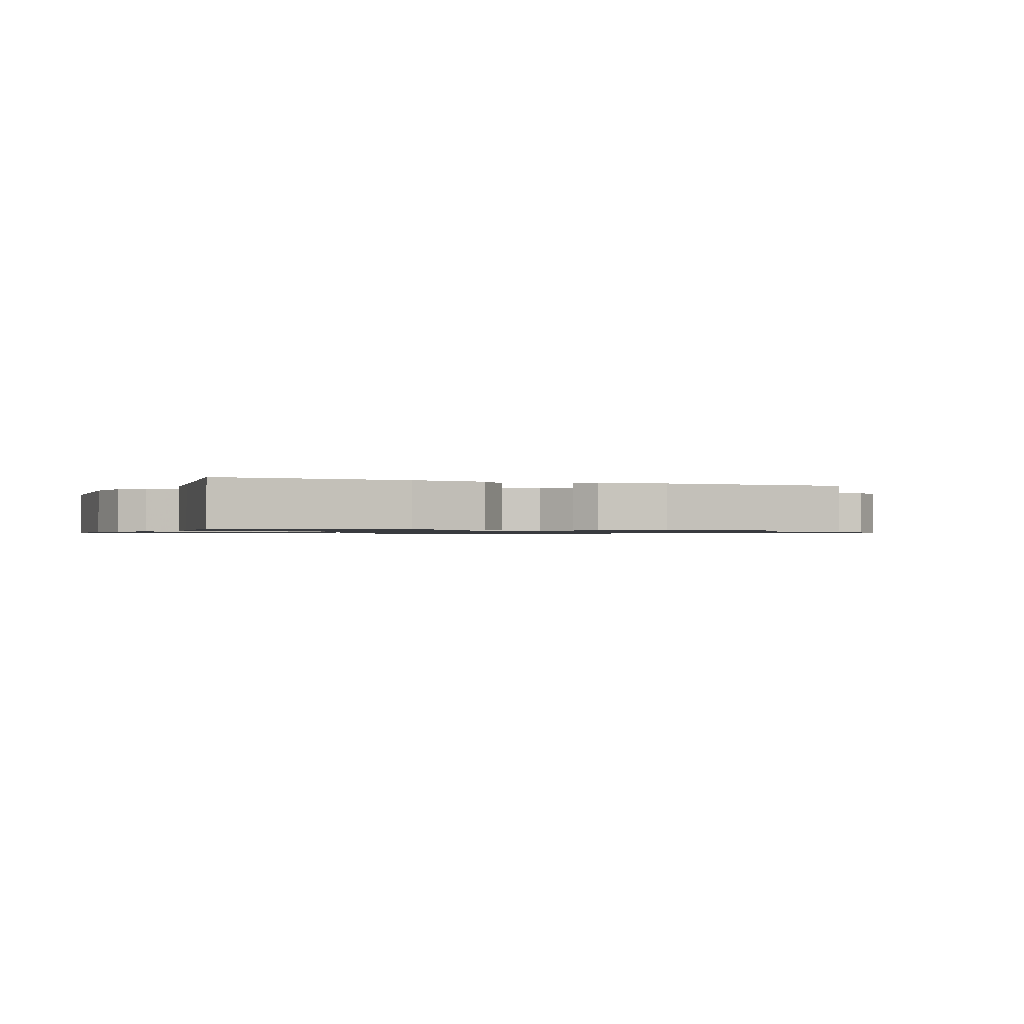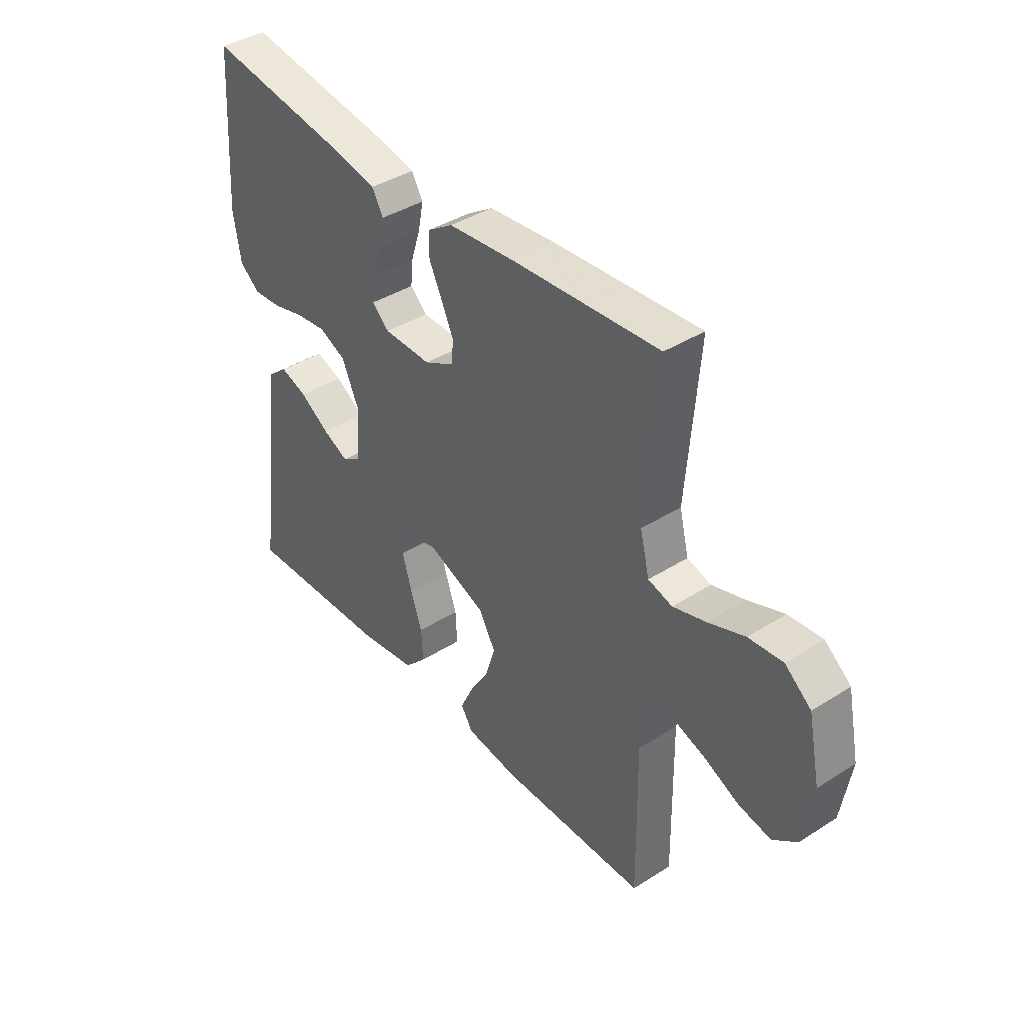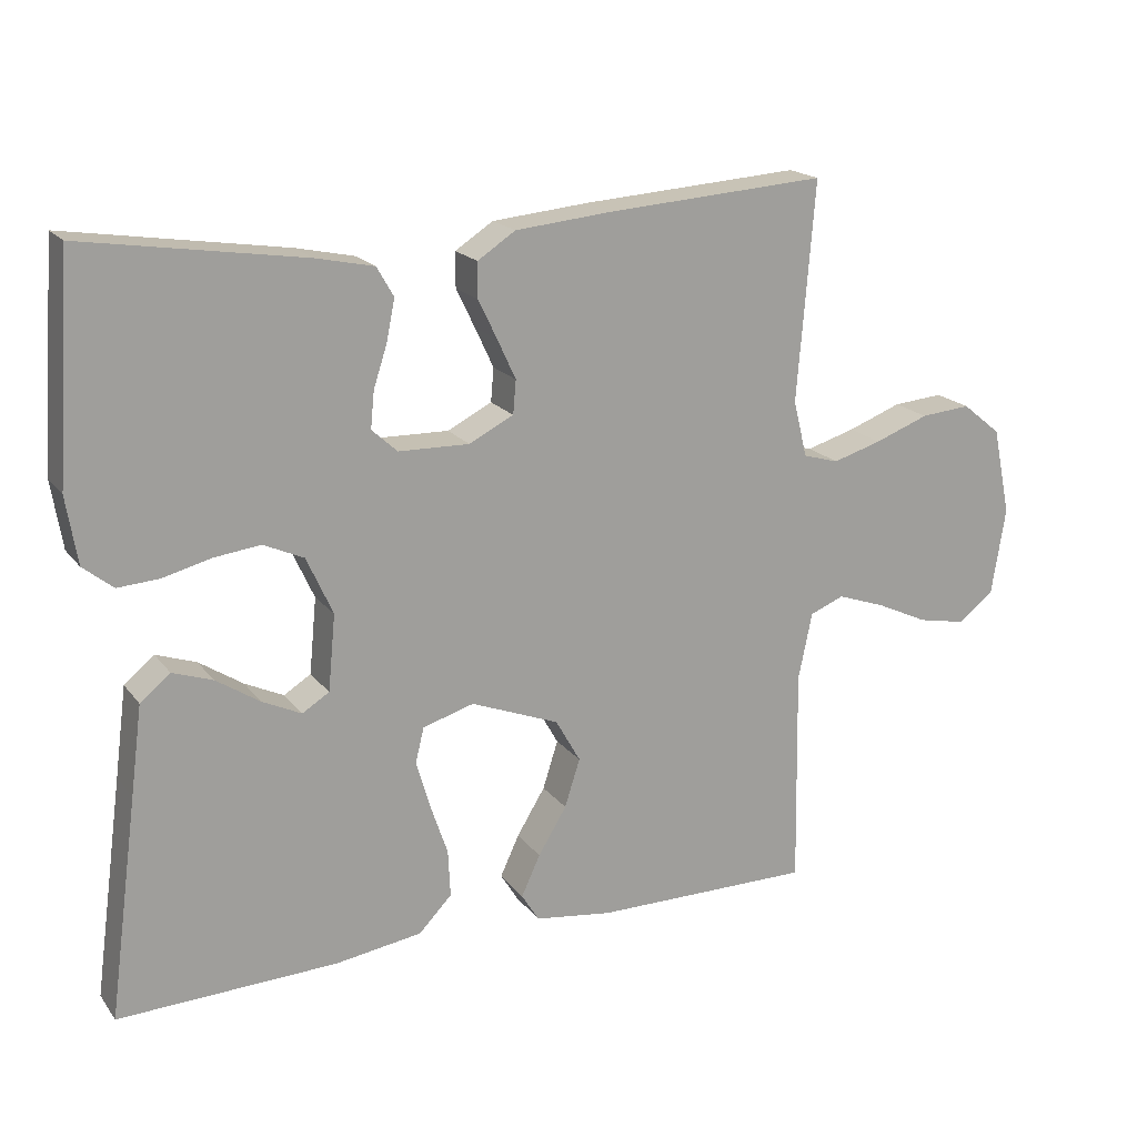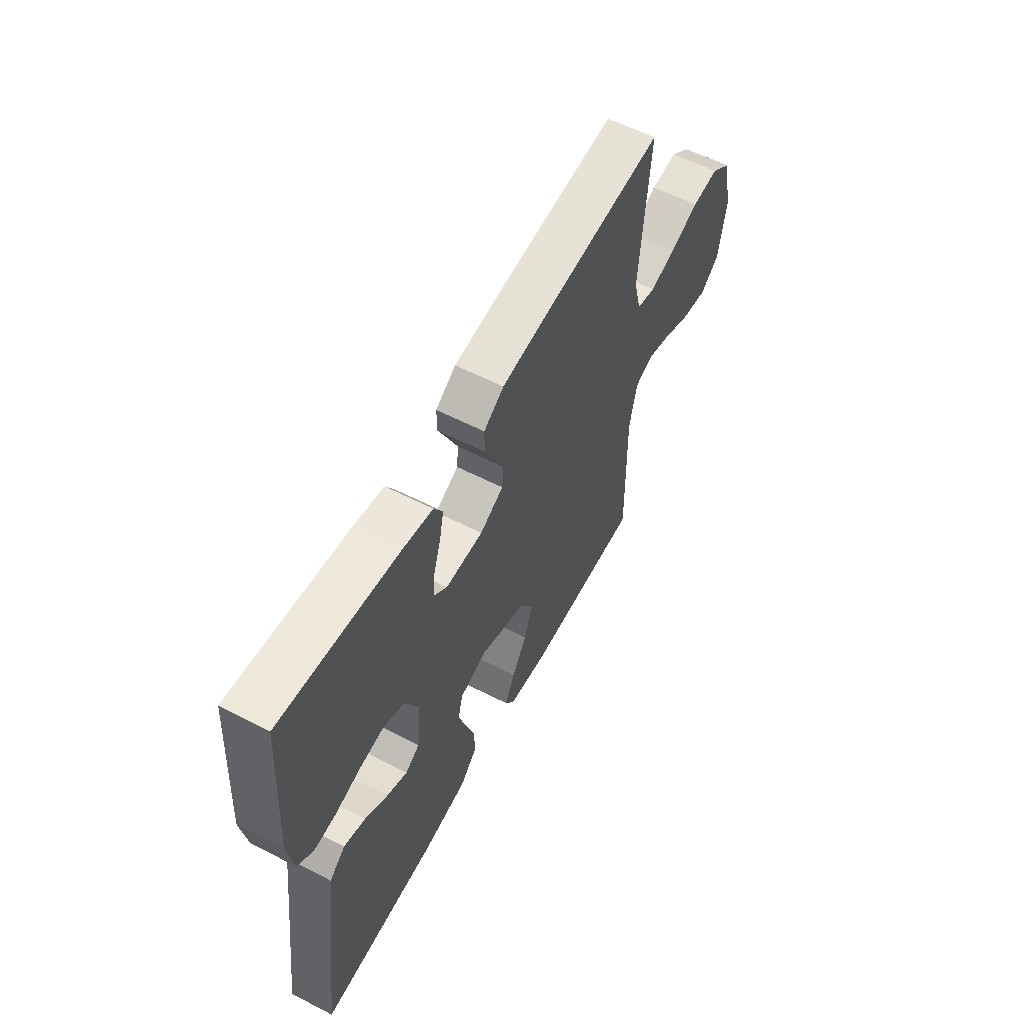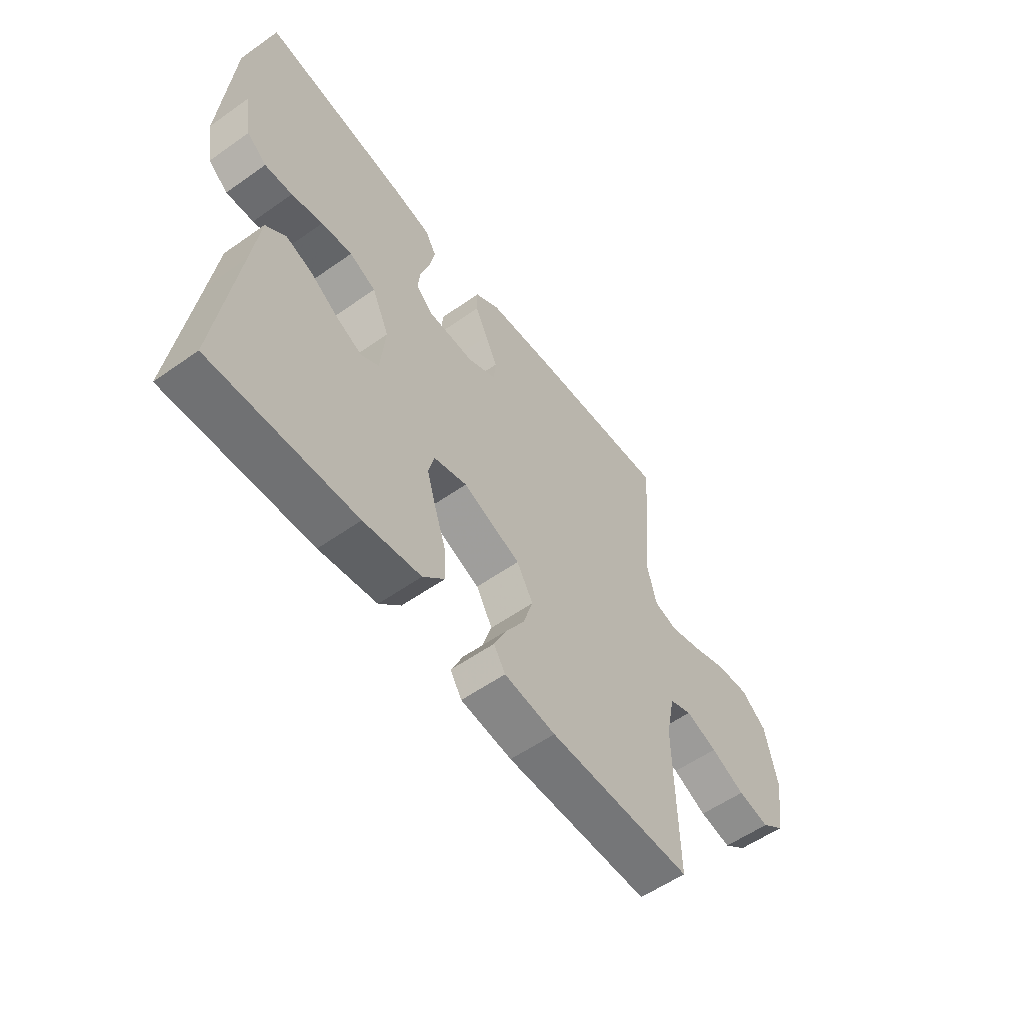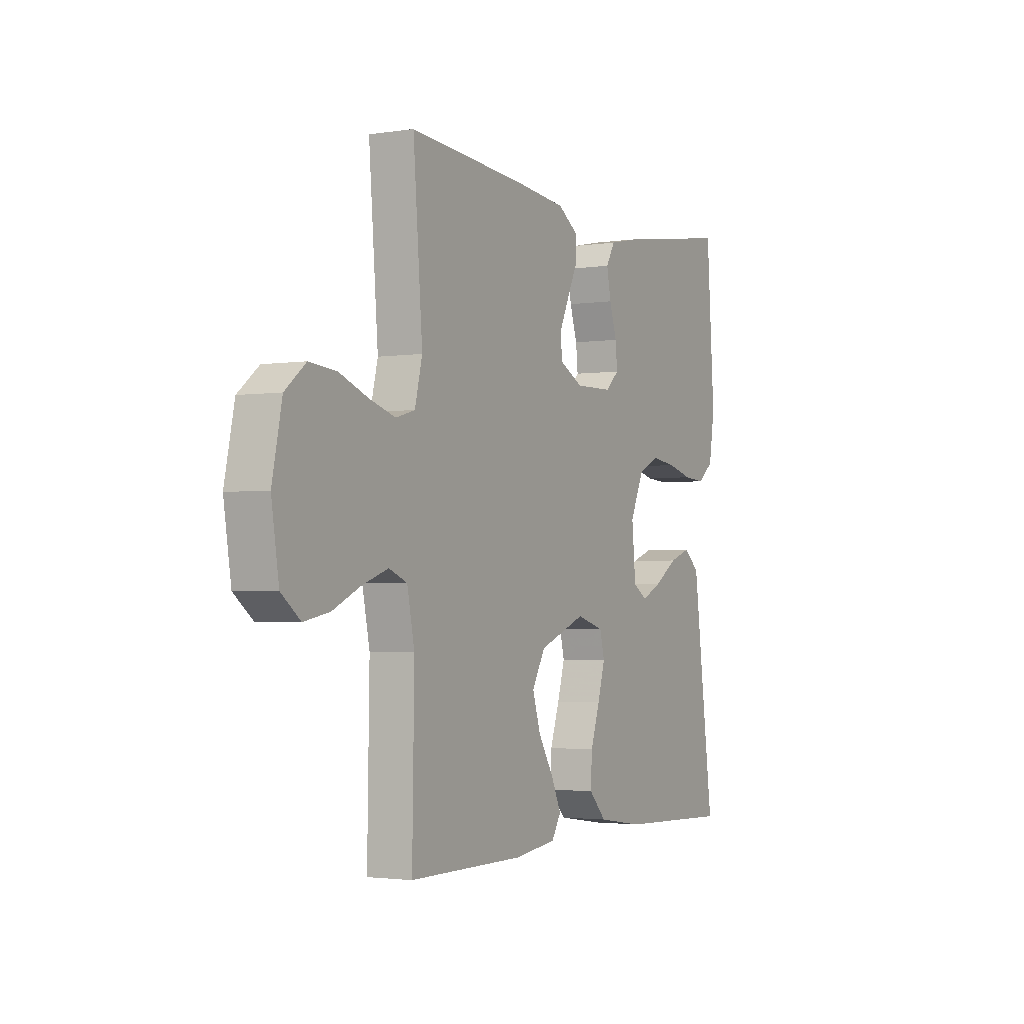
<metadata>
{"format":"obj","ext":"obj","renderer":"f3d","projection":"perspective","resolution":1024,"background":"white","views":[{"elev":-1.0,"azim":157.5,"up":"+Y"},{"elev":39.8,"azim":-128.2,"up":"+Z"},{"elev":18.5,"azim":154.5,"up":"+Z"},{"elev":58.8,"azim":117.9,"up":"+Z"},{"elev":-56.8,"azim":126.3,"up":"+Z"},{"elev":-2.4,"azim":-61.8,"up":"+Z"}]}
</metadata>
<code>
v 0.5 0.07 -0.5
v 0.2 0.07 -0.488
v 0.081 0.07 -0.47
v 0.036 0.07 -0.423
v 0.039 0.07 -0.359
v 0.063 0.07 -0.288
v 0.082 0.07 -0.223
v 0.07 0.07 -0.175
v 0 0.07 -0.154
v -0.121 0.07 -0.201
v -0.155 0.07 -0.261
v -0.134 0.07 -0.327
v -0.095 0.07 -0.391
v -0.069 0.07 -0.447
v -0.093 0.07 -0.486
v -0.2 0.07 -0.5
v -0.5 0.07 -0.5
v -0.495 0.07 -0.2
v -0.514 0.07 -0.108
v -0.561 0.07 -0.089
v -0.627 0.07 -0.112
v -0.698 0.07 -0.145
v -0.764 0.07 -0.158
v -0.813 0.07 -0.12
v -0.832 0.07 0
v -0.807 0.07 0.12
v -0.754 0.07 0.163
v -0.685 0.07 0.157
v -0.611 0.07 0.129
v -0.544 0.07 0.109
v -0.495 0.07 0.123
v -0.476 0.07 0.2
v -0.5 0.07 0.5
v -0.2 0.07 0.479
v -0.066 0.07 0.466
v -0.014 0.07 0.432
v -0.014 0.07 0.384
v -0.04 0.07 0.33
v -0.065 0.07 0.276
v -0.061 0.07 0.23
v 0 0.07 0.199
v 0.097 0.07 0.201
v 0.132 0.07 0.233
v 0.127 0.07 0.283
v 0.108 0.07 0.342
v 0.097 0.07 0.397
v 0.12 0.07 0.437
v 0.2 0.07 0.454
v 0.5 0.07 0.5
v 0.521 0.07 0.2
v 0.506 0.07 0.108
v 0.465 0.07 0.075
v 0.408 0.07 0.079
v 0.343 0.07 0.096
v 0.279 0.07 0.104
v 0.224 0.07 0.079
v 0.188 0.07 0
v 0.198 0.07 -0.104
v 0.235 0.07 -0.127
v 0.288 0.07 -0.102
v 0.348 0.07 -0.063
v 0.403 0.07 -0.044
v 0.444 0.07 -0.078
v 0.46 0.07 -0.2
v 0.5 0 -0.5
v 0.2 0 -0.488
v 0.081 0 -0.47
v 0.036 0 -0.423
v 0.039 0 -0.359
v 0.063 0 -0.288
v 0.082 0 -0.223
v 0.07 0 -0.175
v 0 0 -0.154
v -0.121 0 -0.201
v -0.155 0 -0.261
v -0.134 0 -0.327
v -0.095 0 -0.391
v -0.069 0 -0.447
v -0.093 0 -0.486
v -0.2 0 -0.5
v -0.5 0 -0.5
v -0.495 0 -0.2
v -0.514 0 -0.108
v -0.561 0 -0.089
v -0.627 0 -0.112
v -0.698 0 -0.145
v -0.764 0 -0.158
v -0.813 0 -0.12
v -0.832 0 0
v -0.807 0 0.12
v -0.754 0 0.163
v -0.685 0 0.157
v -0.611 0 0.129
v -0.544 0 0.109
v -0.495 0 0.123
v -0.476 0 0.2
v -0.5 0 0.5
v -0.2 0 0.479
v -0.066 0 0.466
v -0.014 0 0.432
v -0.014 0 0.384
v -0.04 0 0.33
v -0.065 0 0.276
v -0.061 0 0.23
v 0 0 0.199
v 0.097 0 0.201
v 0.132 0 0.233
v 0.127 0 0.283
v 0.108 0 0.342
v 0.097 0 0.397
v 0.12 0 0.437
v 0.2 0 0.454
v 0.5 0 0.5
v 0.521 0 0.2
v 0.506 0 0.108
v 0.465 0 0.075
v 0.408 0 0.079
v 0.343 0 0.096
v 0.279 0 0.104
v 0.224 0 0.079
v 0.188 0 0
v 0.198 0 -0.104
v 0.235 0 -0.127
v 0.288 0 -0.102
v 0.348 0 -0.063
v 0.403 0 -0.044
v 0.444 0 -0.078
v 0.46 0 -0.2
f 62 63 64
f 61 62 64
f 60 61 64
f 4 5 6
f 3 4 6
f 2 3 6
f 1 2 6
f 64 1 6
f 60 64 6
f 59 60 6
f 58 59 6 7
f 57 58 7 8
f 56 57 8 9
f 52 53 54
f 51 52 54
f 50 51 54
f 49 50 54
f 48 49 54
f 47 48 54
f 46 47 54
f 45 46 54
f 44 45 54
f 43 44 54 55
f 42 43 55 56
f 36 37 38
f 35 36 38
f 34 35 38
f 33 34 38
f 32 33 38
f 31 32 38 39
f 27 28 29
f 26 27 29
f 25 26 29
f 24 25 29
f 23 24 29
f 22 23 29
f 21 22 29
f 20 21 29 30
f 19 20 30 31
f 16 17 18
f 15 16 18
f 14 15 18
f 13 14 18
f 12 13 18
f 18 19 31
f 12 18 31
f 11 12 31
f 56 9 10
f 42 56 10
f 41 42 10
f 31 39 40
f 11 31 40
f 10 11 40
f 10 40 41
f 128 127 126
f 128 126 125
f 128 125 124
f 70 69 68
f 70 68 67
f 70 67 66
f 70 66 65
f 70 65 128
f 70 128 124
f 70 124 123
f 71 70 123 122
f 72 71 122 121
f 73 72 121 120
f 118 117 116
f 118 116 115
f 118 115 114
f 118 114 113
f 118 113 112
f 118 112 111
f 118 111 110
f 118 110 109
f 118 109 108
f 119 118 108 107
f 120 119 107 106
f 102 101 100
f 102 100 99
f 102 99 98
f 102 98 97
f 102 97 96
f 103 102 96 95
f 93 92 91
f 93 91 90
f 93 90 89
f 93 89 88
f 93 88 87
f 93 87 86
f 93 86 85
f 94 93 85 84
f 95 94 84 83
f 82 81 80
f 82 80 79
f 82 79 78
f 82 78 77
f 82 77 76
f 95 83 82
f 95 82 76
f 95 76 75
f 74 73 120
f 74 120 106
f 74 106 105
f 104 103 95
f 104 95 75
f 104 75 74
f 105 104 74
f 1 65 66 2
f 2 66 67 3
f 3 67 68 4
f 4 68 69 5
f 5 69 70 6
f 6 70 71 7
f 7 71 72 8
f 8 72 73 9
f 9 73 74 10
f 10 74 75 11
f 11 75 76 12
f 12 76 77 13
f 13 77 78 14
f 14 78 79 15
f 15 79 80 16
f 16 80 81 17
f 17 81 82 18
f 18 82 83 19
f 19 83 84 20
f 20 84 85 21
f 21 85 86 22
f 22 86 87 23
f 23 87 88 24
f 24 88 89 25
f 25 89 90 26
f 26 90 91 27
f 27 91 92 28
f 28 92 93 29
f 29 93 94 30
f 30 94 95 31
f 31 95 96 32
f 32 96 97 33
f 33 97 98 34
f 34 98 99 35
f 35 99 100 36
f 36 100 101 37
f 37 101 102 38
f 38 102 103 39
f 39 103 104 40
f 40 104 105 41
f 41 105 106 42
f 42 106 107 43
f 43 107 108 44
f 44 108 109 45
f 45 109 110 46
f 46 110 111 47
f 47 111 112 48
f 48 112 113 49
f 49 113 114 50
f 50 114 115 51
f 51 115 116 52
f 52 116 117 53
f 53 117 118 54
f 54 118 119 55
f 55 119 120 56
f 56 120 121 57
f 57 121 122 58
f 58 122 123 59
f 59 123 124 60
f 60 124 125 61
f 61 125 126 62
f 62 126 127 63
f 63 127 128 64
f 64 128 65 1

</code>
